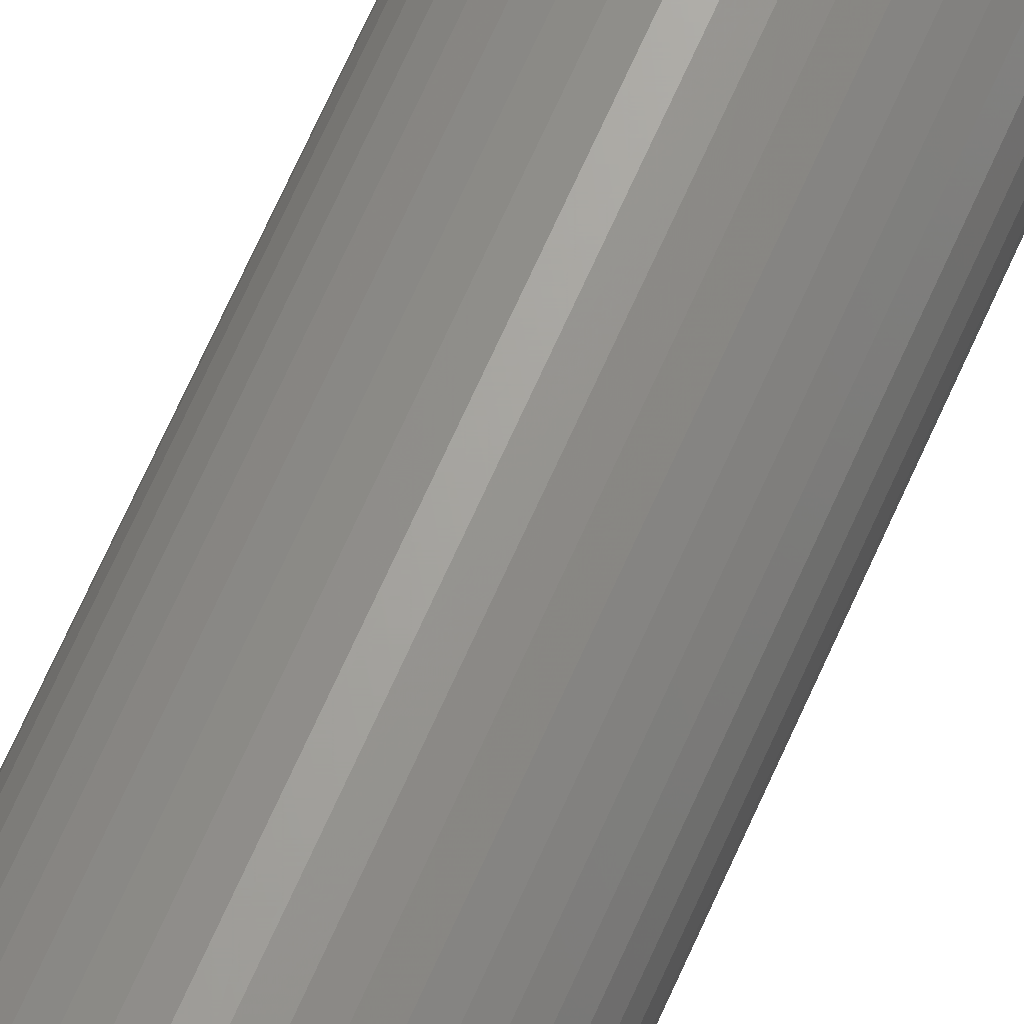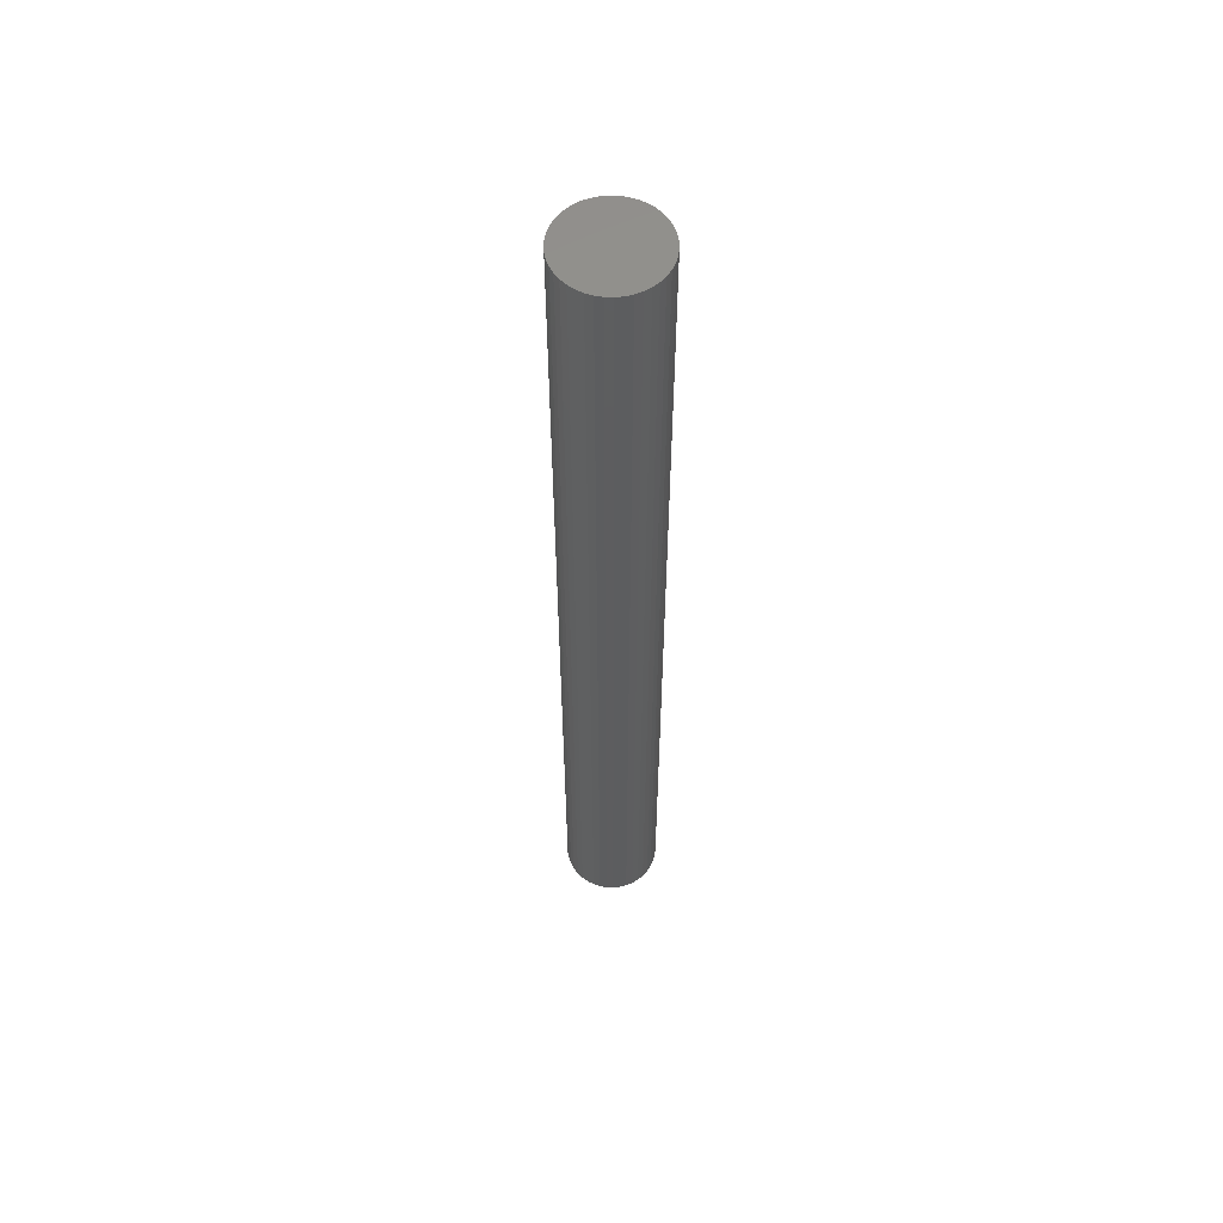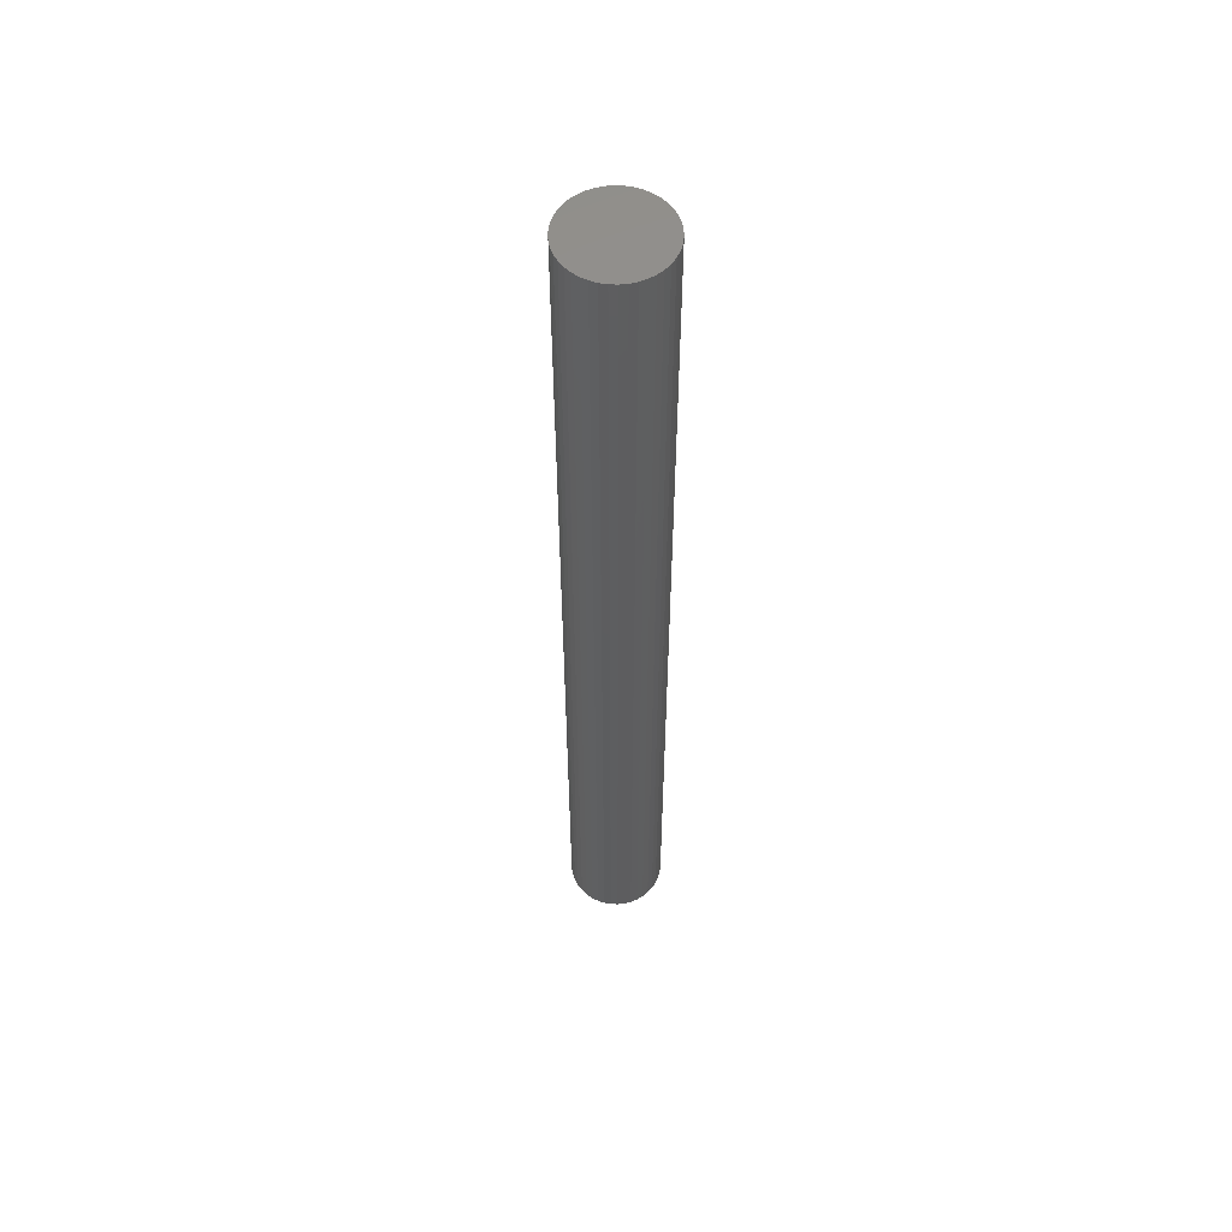
<metadata>
{"format":"stl","ext":"stl","renderer":"f3d","projection":"perspective","resolution":1024,"background":"white","views":[{"elev":67.0,"azim":23.7,"up":"+Y"},{"elev":57.5,"azim":165.0,"up":"+Z"},{"elev":56.0,"azim":-57.8,"up":"+Z"}]}
</metadata>
<code>
# stl→obj: 336 verts, 668 faces
v -106 103.9 0
v -106 103.9 2.857
v -106 103.8 0
v -106 104.1 2.857
v -106 104.1 0
v -106.1 104.2 2.857
v -106.1 104.2 5.714
v -106.2 104.3 5.714
v -106.2 104.3 8.571
v -106.3 104.4 8.571
v -106.3 104.4 11.43
v -106.4 104.5 11.43
v -106.4 104.5 14.29
v -106.5 104.6 14.29
v -106.5 104.6 17.14
v -106.6 104.7 17.14
v -106.6 104.7 20
v -106.8 104.7 20
v -106.5 104.6 20
v -106.4 104.5 17.14
v -106.3 104.4 14.29
v -106.2 104.3 11.43
v -106.1 104.2 8.571
v -106 104.1 5.714
v -106.1 104.2 0
v -106.2 104.3 2.857
v -106.3 104.4 5.714
v -106.4 104.5 8.571
v -106.5 104.6 11.43
v -106.6 104.7 14.29
v -106.8 104.7 17.14
v -106.9 104.8 20
v -106.2 104.3 0
v -106.3 104.4 2.857
v -106.4 104.5 5.714
v -106.5 104.6 8.571
v -106.6 104.7 11.43
v -106.8 104.7 14.29
v -106.9 104.8 17.14
v -107.1 104.8 20
v -106.3 104.4 0
v -106.4 104.5 2.857
v -106.5 104.6 5.714
v -106.6 104.7 8.571
v -106.8 104.7 11.43
v -106.9 104.8 14.29
v -107.1 104.8 17.14
v -107.2 104.7 20
v -106.4 104.5 0
v -106.5 104.6 2.857
v -106.6 104.7 5.714
v -106.8 104.7 8.571
v -106.9 104.8 11.43
v -107.1 104.8 14.29
v -107.2 104.7 17.14
v -107.4 104.7 20
v -106.5 104.6 0
v -106.6 104.7 2.857
v -106.8 104.7 5.714
v -106.9 104.8 8.571
v -107.1 104.8 11.43
v -107.2 104.7 14.29
v -107.4 104.7 17.14
v -107.5 104.6 20
v -106.6 104.7 0
v -106.8 104.7 2.857
v -106.9 104.8 5.714
v -107.1 104.8 8.571
v -107.2 104.7 11.43
v -107.4 104.7 14.29
v -107.5 104.6 17.14
v -107.6 104.5 20
v -106.8 104.7 0
v -106.9 104.8 2.857
v -107.1 104.8 5.714
v -107.2 104.7 8.571
v -107.4 104.7 11.43
v -107.5 104.6 14.29
v -107.6 104.5 17.14
v -107.7 104.4 20
v -106.9 104.8 0
v -107.1 104.8 2.857
v -107.2 104.7 5.714
v -107.4 104.7 8.571
v -107.5 104.6 11.43
v -107.6 104.5 14.29
v -107.7 104.4 17.14
v -107.8 104.3 20
v -107.1 104.8 0
v -107.2 104.7 2.857
v -107.4 104.7 5.714
v -107.5 104.6 8.571
v -107.6 104.5 11.43
v -107.7 104.4 14.29
v -107.8 104.3 17.14
v -107.9 104.2 20
v -107.2 104.7 0
v -107.4 104.7 2.857
v -107.5 104.6 5.714
v -107.6 104.5 8.571
v -107.7 104.4 11.43
v -107.8 104.3 14.29
v -107.9 104.2 17.14
v -108 104.1 20
v -107.4 104.7 0
v -107.5 104.6 2.857
v -107.6 104.5 5.714
v -107.7 104.4 8.571
v -107.8 104.3 11.43
v -107.9 104.2 14.29
v -108 104.1 17.14
v -108 103.9 20
v -107.5 104.6 0
v -107.6 104.5 2.857
v -107.7 104.4 5.714
v -107.8 104.3 8.571
v -107.9 104.2 11.43
v -108 104.1 14.29
v -108 103.9 17.14
v -108 103.8 20
v -107.6 104.5 0
v -107.7 104.4 2.857
v -107.8 104.3 5.714
v -107.9 104.2 8.571
v -108 104.1 11.43
v -108 103.9 14.29
v -108 103.8 17.14
v -108 103.6 20
v -107.7 104.4 0
v -107.8 104.3 2.857
v -107.9 104.2 5.714
v -108 104.1 8.571
v -108 103.9 11.43
v -108 103.8 14.29
v -108 103.6 17.14
v -108 103.5 20
v -107.8 104.3 0
v -107.9 104.2 2.857
v -108 104.1 5.714
v -108 103.9 8.571
v -108 103.8 11.43
v -108 103.6 14.29
v -108 103.5 17.14
v -107.9 103.3 20
v -107.9 104.2 0
v -108 104.1 2.857
v -108 103.9 5.714
v -108 103.8 8.571
v -108 103.6 11.43
v -108 103.5 14.29
v -107.9 103.3 17.14
v -107.8 103.2 20
v -108 104.1 0
v -108 103.9 2.857
v -108 103.8 5.714
v -108 103.6 8.571
v -108 103.5 11.43
v -107.9 103.3 14.29
v -107.8 103.2 17.14
v -107.7 103.1 20
v -108 103.9 0
v -108 103.8 2.857
v -108 103.6 5.714
v -108 103.5 8.571
v -107.9 103.3 11.43
v -107.8 103.2 14.29
v -107.7 103.1 17.14
v -107.6 103 20
v -108 103.8 0
v -108 103.6 2.857
v -108 103.5 5.714
v -107.9 103.3 8.571
v -107.8 103.2 11.43
v -107.7 103.1 14.29
v -107.6 103 17.14
v -107.5 102.9 20
v -108 103.6 0
v -108 103.5 2.857
v -107.9 103.3 5.714
v -107.8 103.2 8.571
v -107.7 103.1 11.43
v -107.6 103 14.29
v -107.5 102.9 17.14
v -107.4 102.8 20
v -108 103.5 0
v -107.9 103.3 2.857
v -107.8 103.2 5.714
v -107.7 103.1 8.571
v -107.6 103 11.43
v -107.5 102.9 14.29
v -107.4 102.8 17.14
v -107.2 102.8 20
v -107.9 103.3 0
v -107.8 103.2 2.857
v -107.7 103.1 5.714
v -107.6 103 8.571
v -107.5 102.9 11.43
v -107.4 102.8 14.29
v -107.2 102.8 17.14
v -107.1 102.8 20
v -107.8 103.2 0
v -107.7 103.1 2.857
v -107.6 103 5.714
v -107.5 102.9 8.571
v -107.4 102.8 11.43
v -107.2 102.8 14.29
v -107.1 102.8 17.14
v -106.9 102.8 20
v -107.7 103.1 0
v -107.6 103 2.857
v -107.5 102.9 5.714
v -107.4 102.8 8.571
v -107.2 102.8 11.43
v -107.1 102.8 14.29
v -106.9 102.8 17.14
v -106.8 102.8 20
v -107.6 103 0
v -107.5 102.9 2.857
v -107.4 102.8 5.714
v -107.2 102.8 8.571
v -107.1 102.8 11.43
v -106.9 102.8 14.29
v -106.8 102.8 17.14
v -106.6 102.8 20
v -107.5 102.9 0
v -107.4 102.8 2.857
v -107.2 102.8 5.714
v -107.1 102.8 8.571
v -106.9 102.8 11.43
v -106.8 102.8 14.29
v -106.6 102.8 17.14
v -106.5 102.9 20
v -107.4 102.8 0
v -107.2 102.8 2.857
v -107.1 102.8 5.714
v -106.9 102.8 8.571
v -106.8 102.8 11.43
v -106.6 102.8 14.29
v -106.5 102.9 17.14
v -106.4 103 20
v -107.2 102.8 0
v -107.1 102.8 2.857
v -106.9 102.8 5.714
v -106.8 102.8 8.571
v -106.6 102.8 11.43
v -106.5 102.9 14.29
v -106.4 103 17.14
v -106.3 103.1 20
v -107.1 102.8 0
v -106.9 102.8 2.857
v -106.8 102.8 5.714
v -106.6 102.8 8.571
v -106.5 102.9 11.43
v -106.4 103 14.29
v -106.3 103.1 17.14
v -106.2 103.2 20
v -106.9 102.8 0
v -106.8 102.8 2.857
v -106.6 102.8 5.714
v -106.5 102.9 8.571
v -106.4 103 11.43
v -106.3 103.1 14.29
v -106.2 103.2 17.14
v -106.1 103.3 20
v -106.8 102.8 0
v -106.6 102.8 2.857
v -106.5 102.9 5.714
v -106.4 103 8.571
v -106.3 103.1 11.43
v -106.2 103.2 14.29
v -106.1 103.3 17.14
v -106 103.5 20
v -106.6 102.8 0
v -106.5 102.9 2.857
v -106.4 103 5.714
v -106.3 103.1 8.571
v -106.2 103.2 11.43
v -106.1 103.3 14.29
v -106 103.5 17.14
v -106 103.6 20
v -106.5 102.9 0
v -106.4 103 2.857
v -106.3 103.1 5.714
v -106.2 103.2 8.571
v -106.1 103.3 11.43
v -106 103.5 14.29
v -106 103.6 17.14
v -106 103.8 20
v -106.4 103 0
v -106.3 103.1 2.857
v -106.2 103.2 5.714
v -106.1 103.3 8.571
v -106 103.5 11.43
v -106 103.6 14.29
v -106 103.8 17.14
v -106 103.9 20
v -106.3 103.1 0
v -106.2 103.2 2.857
v -106.1 103.3 5.714
v -106 103.5 8.571
v -106 103.6 11.43
v -106 103.8 14.29
v -106 103.9 17.14
v -106 104.1 20
v -106.2 103.2 0
v -106.1 103.3 2.857
v -106 103.5 5.714
v -106 103.6 8.571
v -106 103.8 11.43
v -106 103.9 14.29
v -106 104.1 17.14
v -106.1 104.2 20
v -106.1 103.3 0
v -106 103.5 2.857
v -106 103.6 5.714
v -106 103.8 8.571
v -106 103.9 11.43
v -106 104.1 14.29
v -106.1 104.2 17.14
v -106.2 104.3 20
v -106 103.5 0
v -106 103.6 2.857
v -106 103.8 5.714
v -106 103.9 8.571
v -106 104.1 11.43
v -106.1 104.2 14.29
v -106.2 104.3 17.14
v -106.3 104.4 20
v -106 103.6 0
v -106 103.8 2.857
v -106 103.9 5.714
v -106 104.1 8.571
v -106.1 104.2 11.43
v -106.2 104.3 14.29
v -106.3 104.4 17.14
v -106.4 104.5 20
f 1 2 3
f 1 4 2
f 1 5 4
f 4 5 6
f 7 6 8
f 9 8 10
f 11 10 12
f 13 12 14
f 15 14 16
f 17 16 18
f 17 15 16
f 17 19 15
f 15 19 20
f 13 20 21
f 11 21 22
f 9 22 23
f 7 23 24
f 4 24 2
f 4 7 24
f 4 6 7
f 5 25 6
f 6 25 26
f 8 26 27
f 10 27 28
f 12 28 29
f 14 29 30
f 16 30 31
f 18 31 32
f 18 16 31
f 25 33 26
f 26 33 34
f 27 34 35
f 28 35 36
f 29 36 37
f 30 37 38
f 31 38 39
f 32 39 40
f 32 31 39
f 33 41 34
f 34 41 42
f 35 42 43
f 36 43 44
f 37 44 45
f 38 45 46
f 39 46 47
f 40 47 48
f 40 39 47
f 41 49 42
f 42 49 50
f 43 50 51
f 44 51 52
f 45 52 53
f 46 53 54
f 47 54 55
f 48 55 56
f 48 47 55
f 49 57 50
f 50 57 58
f 51 58 59
f 52 59 60
f 53 60 61
f 54 61 62
f 55 62 63
f 56 63 64
f 56 55 63
f 57 65 58
f 58 65 66
f 59 66 67
f 60 67 68
f 61 68 69
f 62 69 70
f 63 70 71
f 64 71 72
f 64 63 71
f 65 73 66
f 66 73 74
f 67 74 75
f 68 75 76
f 69 76 77
f 70 77 78
f 71 78 79
f 72 79 80
f 72 71 79
f 73 81 74
f 74 81 82
f 75 82 83
f 76 83 84
f 77 84 85
f 78 85 86
f 79 86 87
f 80 87 88
f 80 79 87
f 81 89 82
f 82 89 90
f 83 90 91
f 84 91 92
f 85 92 93
f 86 93 94
f 87 94 95
f 88 95 96
f 88 87 95
f 89 97 90
f 90 97 98
f 91 98 99
f 92 99 100
f 93 100 101
f 94 101 102
f 95 102 103
f 96 103 104
f 96 95 103
f 97 105 98
f 98 105 106
f 99 106 107
f 100 107 108
f 101 108 109
f 102 109 110
f 103 110 111
f 104 111 112
f 104 103 111
f 105 113 106
f 106 113 114
f 107 114 115
f 108 115 116
f 109 116 117
f 110 117 118
f 111 118 119
f 112 119 120
f 112 111 119
f 113 121 114
f 114 121 122
f 115 122 123
f 116 123 124
f 117 124 125
f 118 125 126
f 119 126 127
f 120 127 128
f 120 119 127
f 121 129 122
f 122 129 130
f 123 130 131
f 124 131 132
f 125 132 133
f 126 133 134
f 127 134 135
f 128 135 136
f 128 127 135
f 129 137 130
f 130 137 138
f 131 138 139
f 132 139 140
f 133 140 141
f 134 141 142
f 135 142 143
f 136 143 144
f 136 135 143
f 137 145 138
f 138 145 146
f 139 146 147
f 140 147 148
f 141 148 149
f 142 149 150
f 143 150 151
f 144 151 152
f 144 143 151
f 145 153 146
f 146 153 154
f 147 154 155
f 148 155 156
f 149 156 157
f 150 157 158
f 151 158 159
f 152 159 160
f 152 151 159
f 153 161 154
f 154 161 162
f 155 162 163
f 156 163 164
f 157 164 165
f 158 165 166
f 159 166 167
f 160 167 168
f 160 159 167
f 161 169 162
f 162 169 170
f 163 170 171
f 164 171 172
f 165 172 173
f 166 173 174
f 167 174 175
f 168 175 176
f 168 167 175
f 169 177 170
f 170 177 178
f 171 178 179
f 172 179 180
f 173 180 181
f 174 181 182
f 175 182 183
f 176 183 184
f 176 175 183
f 177 185 178
f 178 185 186
f 179 186 187
f 180 187 188
f 181 188 189
f 182 189 190
f 183 190 191
f 184 191 192
f 184 183 191
f 185 193 186
f 186 193 194
f 187 194 195
f 188 195 196
f 189 196 197
f 190 197 198
f 191 198 199
f 192 199 200
f 192 191 199
f 193 201 194
f 194 201 202
f 195 202 203
f 196 203 204
f 197 204 205
f 198 205 206
f 199 206 207
f 200 207 208
f 200 199 207
f 201 209 202
f 202 209 210
f 203 210 211
f 204 211 212
f 205 212 213
f 206 213 214
f 207 214 215
f 208 215 216
f 208 207 215
f 209 217 210
f 210 217 218
f 211 218 219
f 212 219 220
f 213 220 221
f 214 221 222
f 215 222 223
f 216 223 224
f 216 215 223
f 217 225 218
f 218 225 226
f 219 226 227
f 220 227 228
f 221 228 229
f 222 229 230
f 223 230 231
f 224 231 232
f 224 223 231
f 225 233 226
f 226 233 234
f 227 234 235
f 228 235 236
f 229 236 237
f 230 237 238
f 231 238 239
f 232 239 240
f 232 231 239
f 233 241 234
f 234 241 242
f 235 242 243
f 236 243 244
f 237 244 245
f 238 245 246
f 239 246 247
f 240 247 248
f 240 239 247
f 241 249 242
f 242 249 250
f 243 250 251
f 244 251 252
f 245 252 253
f 246 253 254
f 247 254 255
f 248 255 256
f 248 247 255
f 249 257 250
f 250 257 258
f 251 258 259
f 252 259 260
f 253 260 261
f 254 261 262
f 255 262 263
f 256 263 264
f 256 255 263
f 257 265 258
f 258 265 266
f 259 266 267
f 260 267 268
f 261 268 269
f 262 269 270
f 263 270 271
f 264 271 272
f 264 263 271
f 265 273 266
f 266 273 274
f 267 274 275
f 268 275 276
f 269 276 277
f 270 277 278
f 271 278 279
f 272 279 280
f 272 271 279
f 273 281 274
f 274 281 282
f 275 282 283
f 276 283 284
f 277 284 285
f 278 285 286
f 279 286 287
f 280 287 288
f 280 279 287
f 281 289 282
f 282 289 290
f 283 290 291
f 284 291 292
f 285 292 293
f 286 293 294
f 287 294 295
f 288 295 296
f 288 287 295
f 289 297 290
f 290 297 298
f 291 298 299
f 292 299 300
f 293 300 301
f 294 301 302
f 295 302 303
f 296 303 304
f 296 295 303
f 297 305 298
f 298 305 306
f 299 306 307
f 300 307 308
f 301 308 309
f 302 309 310
f 303 310 311
f 304 311 312
f 304 303 311
f 305 313 306
f 306 313 314
f 307 314 315
f 308 315 316
f 309 316 317
f 310 317 318
f 311 318 319
f 312 319 320
f 312 311 319
f 313 321 314
f 314 321 322
f 315 322 323
f 316 323 324
f 317 324 325
f 318 325 326
f 319 326 327
f 320 327 328
f 320 319 327
f 321 329 322
f 322 329 330
f 323 330 331
f 324 331 332
f 325 332 333
f 326 333 334
f 327 334 335
f 328 335 336
f 328 327 335
f 329 3 330
f 330 3 2
f 331 2 24
f 332 24 23
f 333 23 22
f 334 22 21
f 335 21 20
f 336 20 19
f 336 335 20
f 162 155 154
f 163 162 170
f 155 148 147
f 156 155 163
f 148 141 140
f 149 148 156
f 141 134 133
f 142 141 149
f 134 127 126
f 135 134 142
f 2 331 330
f 331 324 323
f 332 331 24
f 324 317 316
f 325 324 332
f 317 310 309
f 318 317 325
f 310 303 302
f 311 310 318
f 294 302 295
f 301 309 302
f 308 316 309
f 315 323 316
f 322 330 323
f 333 332 23
f 326 325 333
f 319 318 326
f 8 6 26
f 9 23 7
f 8 9 7
f 334 333 22
f 327 326 334
f 27 26 34
f 10 8 27
f 11 22 9
f 10 11 9
f 335 334 21
f 35 34 42
f 28 27 35
f 12 10 28
f 13 21 11
f 12 13 11
f 43 42 50
f 36 35 43
f 29 28 36
f 14 12 29
f 15 20 13
f 14 15 13
f 51 50 58
f 44 43 51
f 37 36 44
f 30 29 37
f 16 14 30
f 59 58 66
f 52 51 59
f 45 44 52
f 38 37 45
f 31 30 38
f 67 66 74
f 60 59 67
f 53 52 60
f 46 45 53
f 39 38 46
f 75 74 82
f 68 67 75
f 61 60 68
f 54 53 61
f 47 46 54
f 83 82 90
f 76 75 83
f 69 68 76
f 62 61 69
f 55 54 62
f 91 90 98
f 84 83 91
f 77 76 84
f 70 69 77
f 63 62 70
f 99 98 106
f 92 91 99
f 85 84 92
f 78 77 85
f 71 70 78
f 107 106 114
f 100 99 107
f 93 92 100
f 86 85 93
f 79 78 86
f 115 114 122
f 108 107 115
f 101 100 108
f 94 93 101
f 87 86 94
f 123 122 130
f 116 115 123
f 109 108 116
f 102 101 109
f 95 94 102
f 131 130 138
f 124 123 131
f 117 116 124
f 110 109 117
f 103 102 110
f 139 138 146
f 132 131 139
f 125 124 132
f 118 117 125
f 111 110 118
f 147 146 154
f 140 139 147
f 133 132 140
f 126 125 133
f 119 118 126
f 171 170 178
f 164 163 171
f 157 156 164
f 150 149 157
f 143 142 150
f 179 178 186
f 172 171 179
f 165 164 172
f 158 157 165
f 151 150 158
f 187 186 194
f 180 179 187
f 173 172 180
f 166 165 173
f 159 158 166
f 195 194 202
f 188 187 195
f 181 180 188
f 174 173 181
f 167 166 174
f 203 202 210
f 196 195 203
f 189 188 196
f 182 181 189
f 175 174 182
f 211 210 218
f 204 203 211
f 197 196 204
f 190 189 197
f 183 182 190
f 219 218 226
f 212 211 219
f 205 204 212
f 198 197 205
f 191 190 198
f 227 226 234
f 220 219 227
f 213 212 220
f 206 205 213
f 199 198 206
f 235 234 242
f 228 227 235
f 221 220 228
f 214 213 221
f 207 206 214
f 243 242 250
f 236 235 243
f 229 228 236
f 222 221 229
f 215 214 222
f 251 250 258
f 244 243 251
f 237 236 244
f 230 229 237
f 223 222 230
f 259 258 266
f 252 251 259
f 245 244 252
f 238 237 245
f 231 230 238
f 267 266 274
f 260 259 267
f 253 252 260
f 246 245 253
f 239 238 246
f 275 274 282
f 268 267 275
f 261 260 268
f 254 253 261
f 247 246 254
f 283 282 290
f 276 275 283
f 269 268 276
f 262 261 269
f 255 254 262
f 291 290 298
f 284 283 291
f 277 276 284
f 270 269 277
f 263 262 270
f 299 298 306
f 292 291 299
f 285 284 292
f 278 277 285
f 271 270 278
f 307 306 314
f 300 299 307
f 293 292 300
f 286 285 293
f 279 278 286
f 315 314 322
f 308 307 315
f 301 300 308
f 294 293 301
f 287 286 294
f 329 177 3
f 329 185 177
f 329 321 185
f 185 321 193
f 193 321 313
f 201 313 305
f 209 305 297
f 217 297 289
f 225 289 281
f 233 281 273
f 241 273 265
f 249 265 257
f 249 241 265
f 193 313 201
f 201 305 209
f 209 297 217
f 217 289 225
f 225 281 233
f 233 273 241
f 177 169 3
f 3 169 1
f 1 169 161
f 5 161 153
f 25 153 145
f 33 145 137
f 41 137 129
f 49 129 121
f 57 121 113
f 65 113 105
f 73 105 97
f 81 97 89
f 81 73 97
f 1 161 5
f 5 153 25
f 25 145 33
f 33 137 41
f 41 129 49
f 49 121 57
f 57 113 65
f 65 105 73
f 296 112 288
f 296 104 112
f 296 304 104
f 104 304 96
f 96 304 312
f 88 312 320
f 80 320 328
f 72 328 336
f 64 336 19
f 56 19 17
f 48 17 18
f 40 18 32
f 40 48 18
f 96 312 88
f 88 320 80
f 80 328 72
f 72 336 64
f 64 19 56
f 56 17 48
f 112 120 288
f 288 120 280
f 280 120 128
f 272 128 136
f 264 136 144
f 256 144 152
f 248 152 160
f 240 160 168
f 232 168 176
f 224 176 184
f 216 184 192
f 208 192 200
f 208 216 192
f 280 128 272
f 272 136 264
f 264 144 256
f 256 152 248
f 248 160 240
f 240 168 232
f 232 176 224
f 224 184 216

</code>
